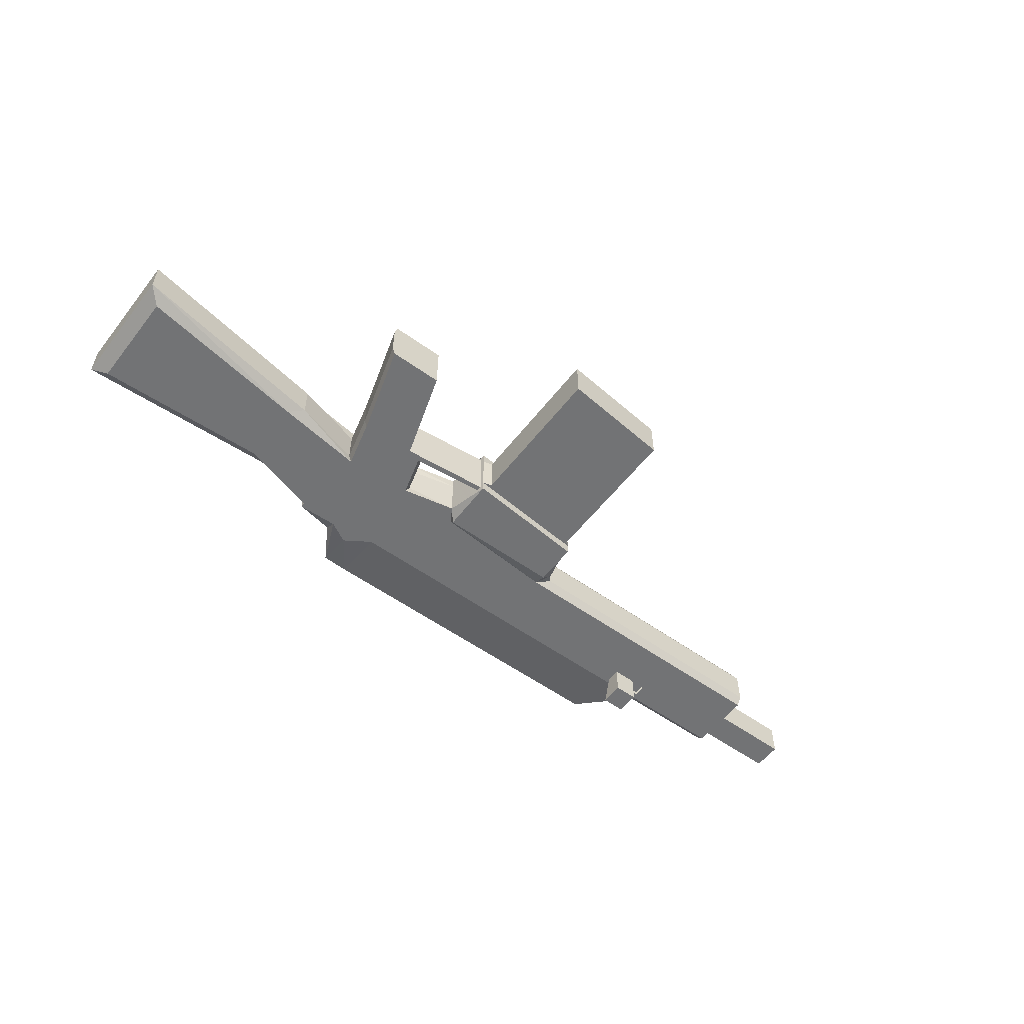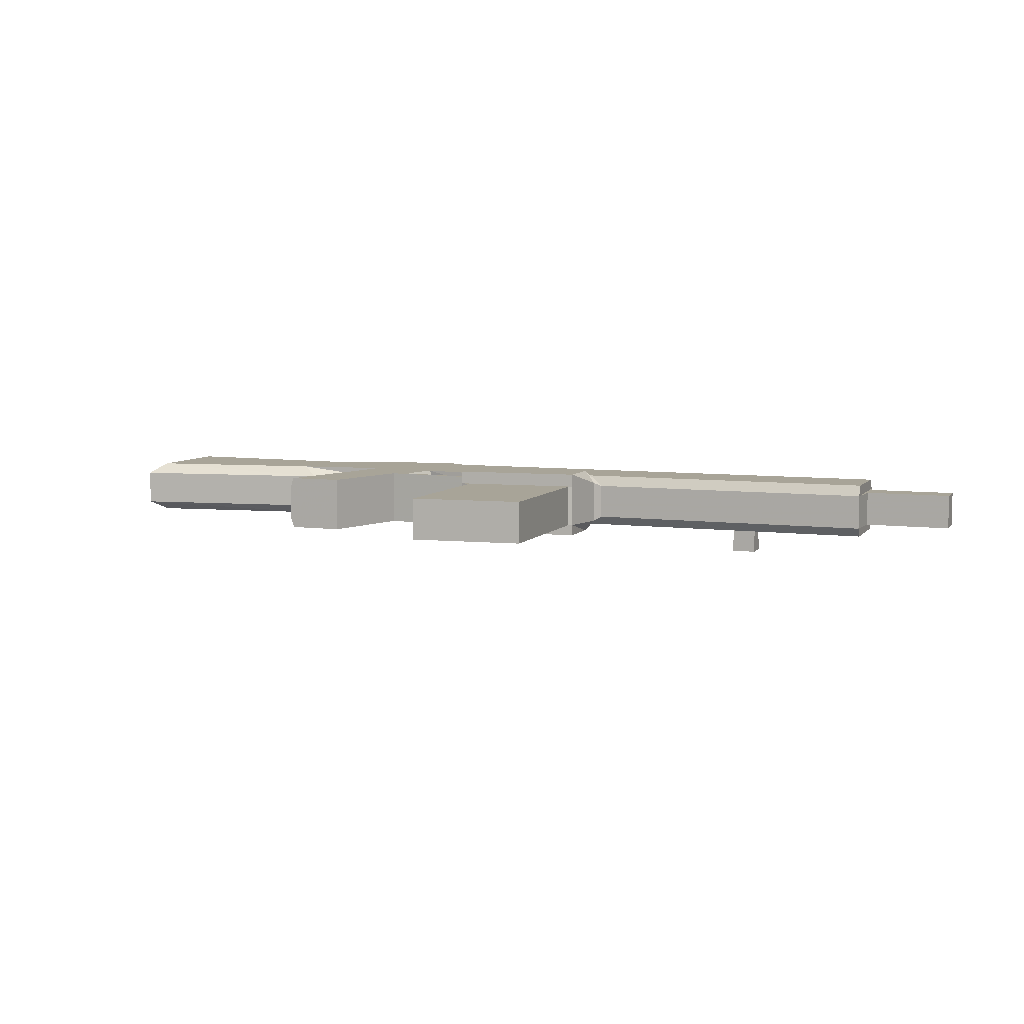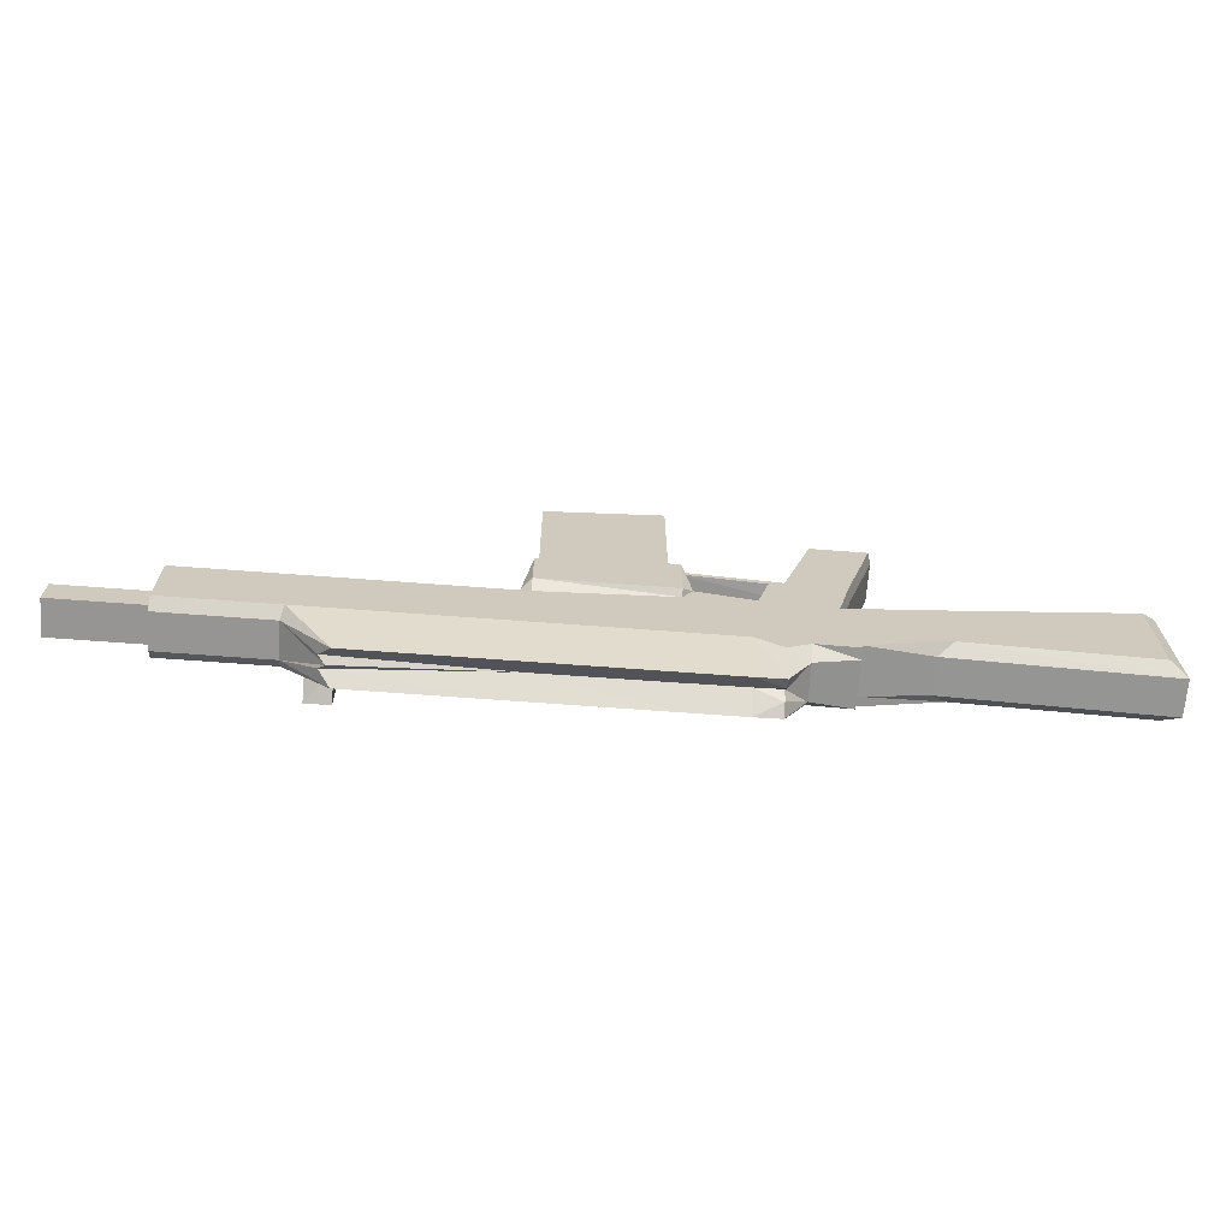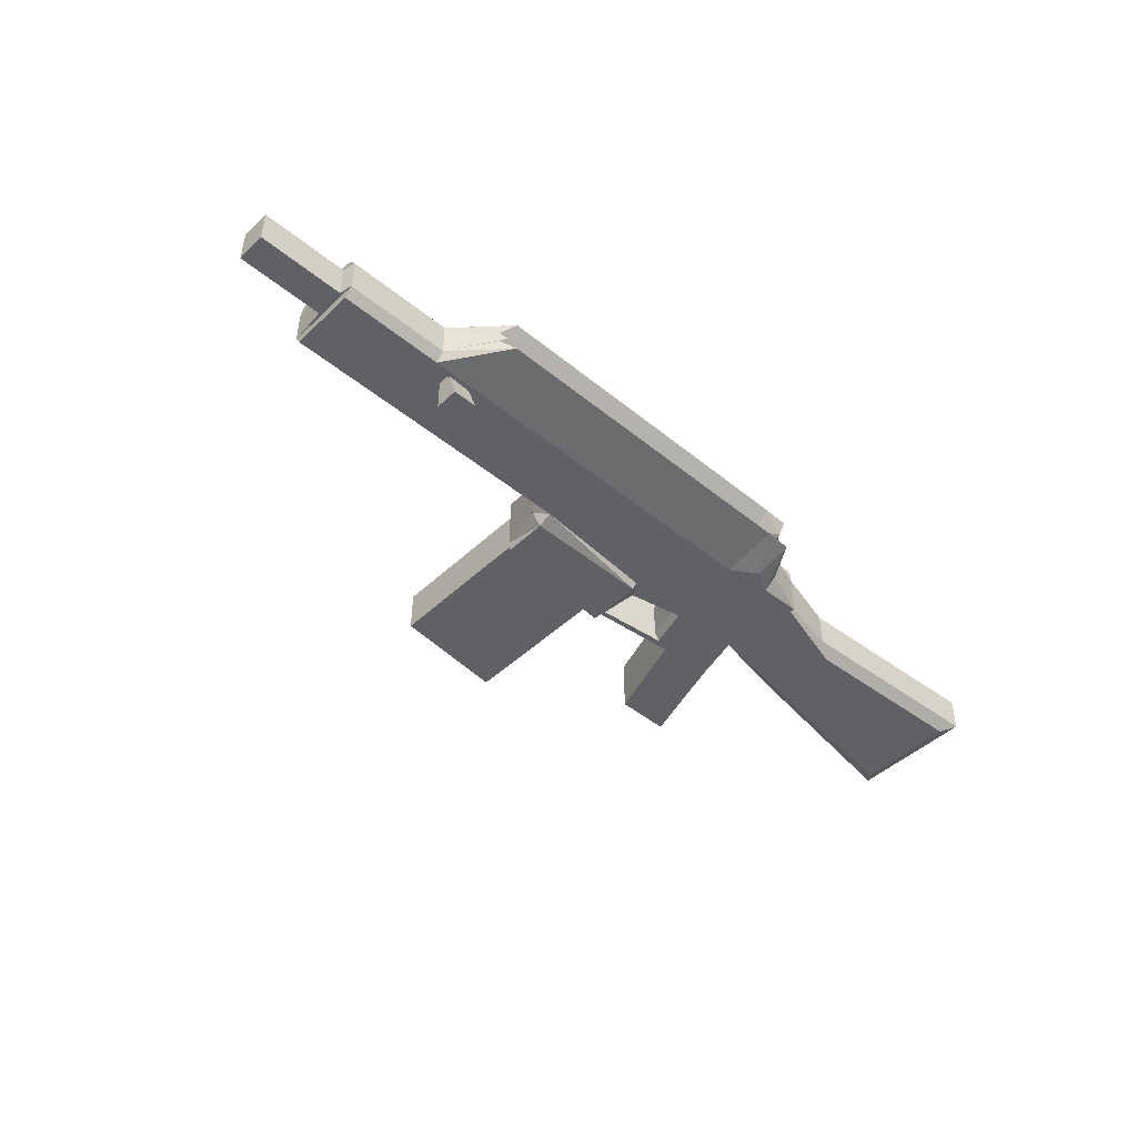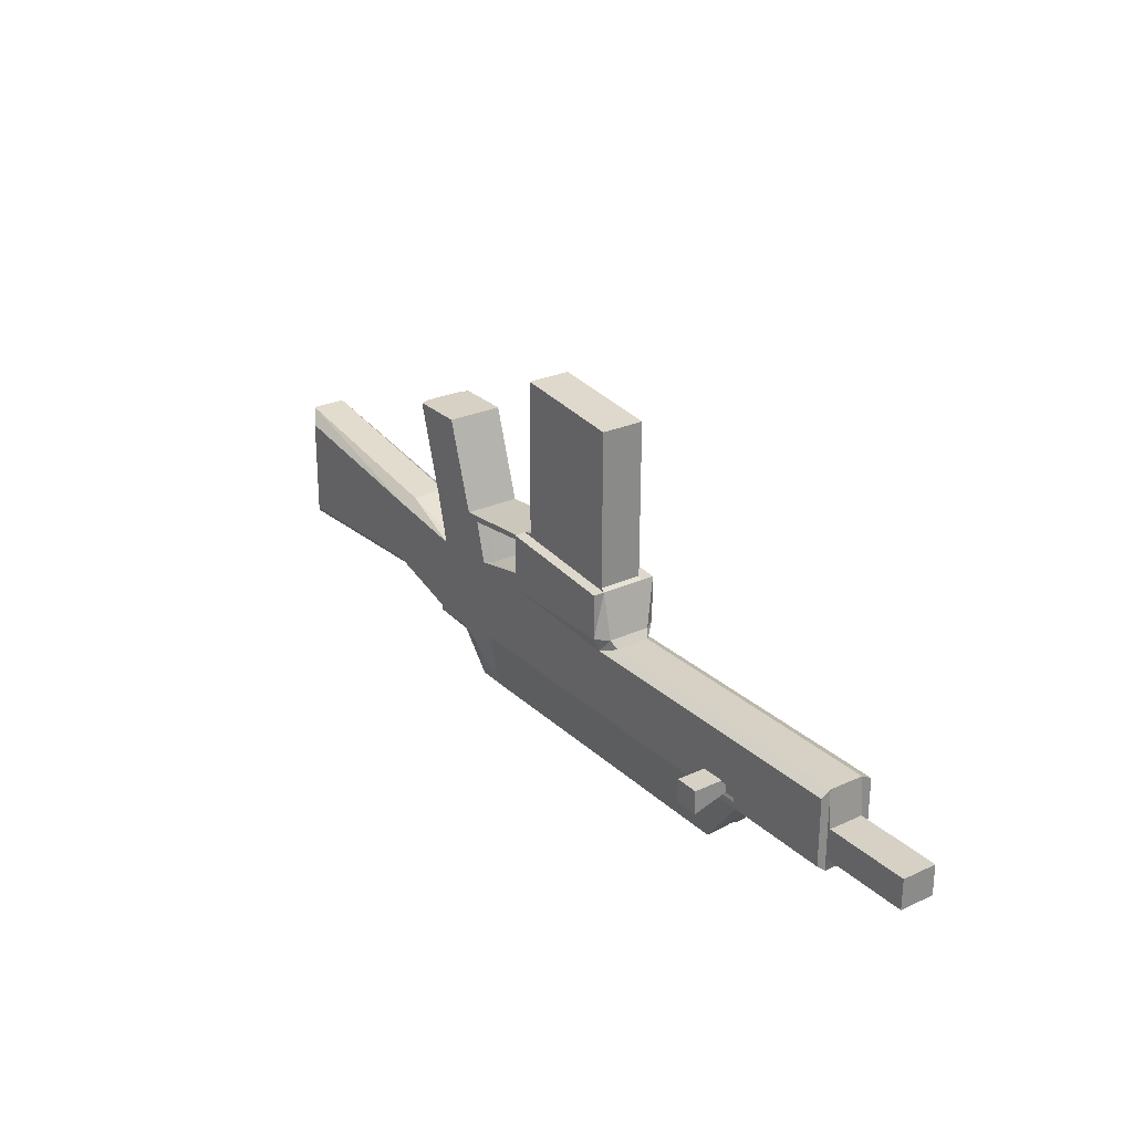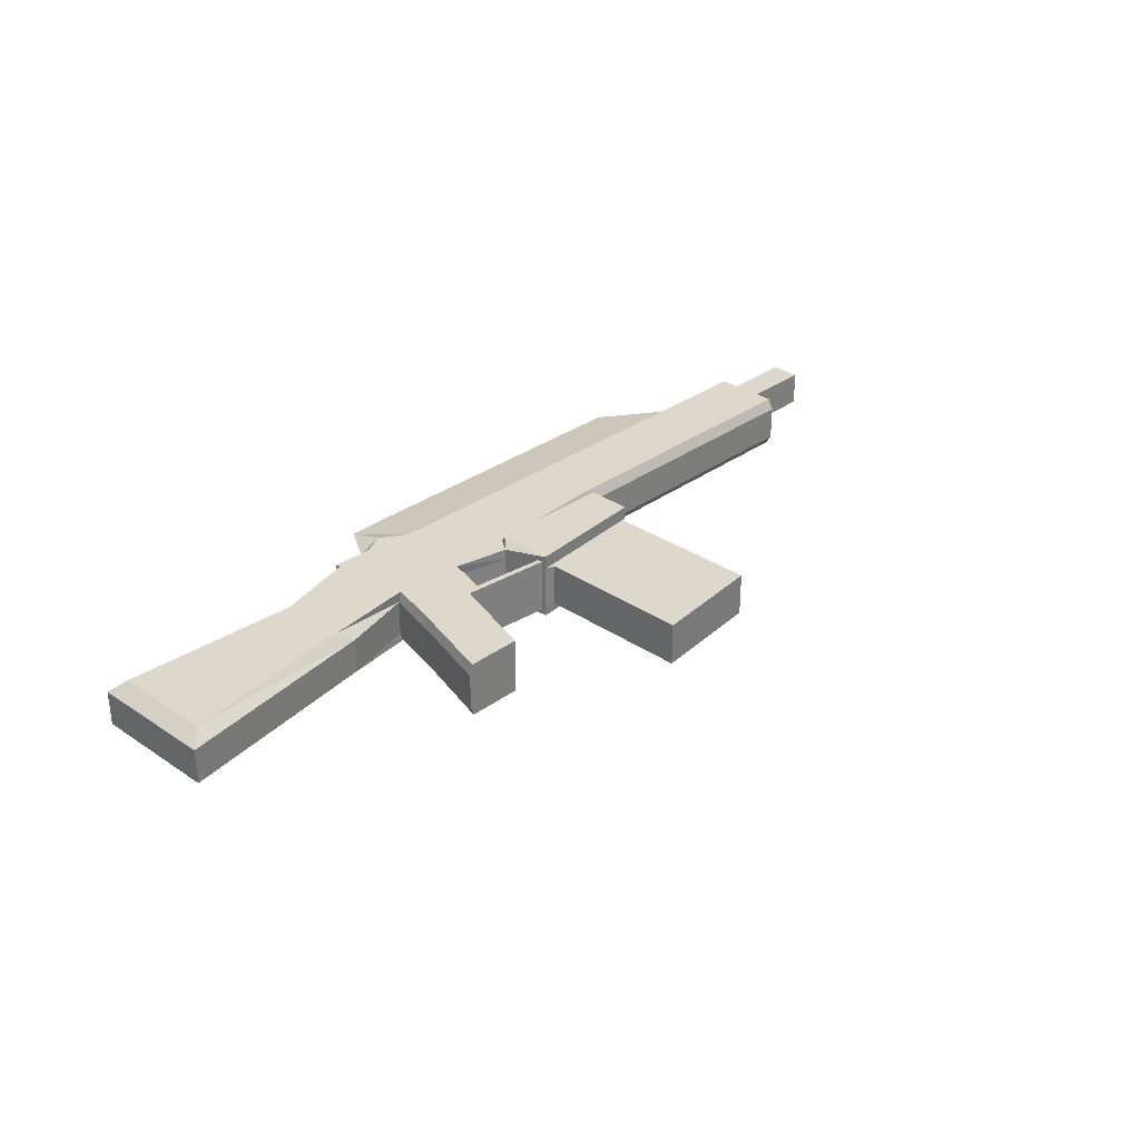
<metadata>
{"format":"obj","ext":"obj","renderer":"f3d","projection":"perspective","resolution":1024,"background":"white","views":[{"elev":-55.9,"azim":-36.9,"up":"+Y"},{"elev":7.0,"azim":21.0,"up":"+Y"},{"elev":-67.5,"azim":175.7,"up":"+Z"},{"elev":-46.3,"azim":137.1,"up":"+Y"},{"elev":26.7,"azim":54.4,"up":"+Z"},{"elev":31.3,"azim":-46.0,"up":"+Y"}]}
</metadata>
<code>
o Cube
v 1.985 -0.4156 -0.764
v 1.985 -0.5043 1.077
v -2.394 -0.4156 2.375
v -1.39 -0.4156 -0.8432
v 1.985 0.3906 -0.764
v 1.985 0.4834 1.077
v -2.394 0.3906 2.375
v -1.39 0.3906 -0.8432
v -0.6903 -0.4156 -0.764
v -0.8229 -0.4156 0.4081
v -0.6903 0.3906 -0.764
v -0.8229 0.3906 0.4081
v -0.01614 -0.4156 -0.764
v -0.01614 -0.4156 0.573
v -0.01614 0.3906 -0.764
v -0.01614 0.3906 0.573
v -1.074 -0.4156 -1.015
v -1.603 -0.4156 2.375
v -1.074 0.3906 -1.015
v -1.603 0.3906 2.375
v 0.1244 -0.4156 -0.764
v 0.1244 -0.5043 1.242
v 0.1244 0.3906 -0.764
v 0.1244 0.4834 1.242
v -1.834 -0.4156 0.3369
v -1.834 0.3906 0.3369
v 1.985 -0.5043 0.4131
v 1.985 0.4834 0.4131
v -1.015 -0.4156 -0.4007
v -1.015 0.3906 -0.4007
v -0.01614 -0.4156 -0.4007
v -0.01614 0.3906 -0.4007
v 0.1244 -0.5043 0.4131
v 0.1244 0.4834 0.4131
v -1.998 -0.4156 -0.7888
v -1.998 0.3906 -0.7888
v 1.985 -0.4156 0.2099
v 1.985 0.3906 0.21
v 0.1244 -0.4156 0.3506
v 0.1244 0.3906 0.3506
v -1.998 -0.4156 -0.8621
v -1.998 0.3906 -0.8621
v 6.466 0.3906 0.21
v 6.466 -0.4156 0.21
v 6.466 0.3906 -0.764
v 6.466 -0.4156 -0.764
v -3.156 -0.4156 -0.4637
v -3.156 0.3906 -0.4637
v -3.141 0.3906 0.511
v -3.141 -0.4156 0.511
v -5.73 -0.4156 0.8855
v -5.73 0.3906 0.8855
v -5.745 -0.4156 -0.5827
v -5.745 0.3906 -0.5827
v -1.196 -0.4156 1.067
v -1.196 0.3906 1.067
v -2.003 -0.4156 1.026
v -2.003 0.3906 1.026
v -0.9841 -0.4156 0.9957
v -0.9841 0.3906 0.9957
v -1.985 -0.4156 0.9522
v -1.985 0.3906 0.9522
v 0.1373 -0.4156 1.118
v 0.1373 0.3906 1.118
v 0.1179 0.3906 1.189
v 0.1179 -0.4156 1.189
v 4.876 -0.4156 0.21
v 4.876 0.3906 0.21
v 4.876 0.3906 -0.764
v 4.876 -0.4156 -0.764
v 1.985 -0.2805 -1.585
v 1.985 -0.3388 1.077
v -2.439 -0.2805 2.375
v -1.39 -0.2805 -1.043
v -0.752 -0.2805 0.4081
v -0.6903 -0.2805 -1.585
v -0.01614 -0.2805 0.573
v -0.01614 -0.2805 -1.585
v -1.603 -0.2805 2.375
v -1.074 -0.2805 -1.575
v 0.1244 -0.3388 1.242
v 0.1244 -0.2805 -1.585
v -1.879 -0.2805 0.3369
v 2.136 -0.3388 0.4131
v -1.998 -0.2805 -0.7888
v 2.224 -0.2805 0.2935
v -1.998 -0.2805 -0.8621
v 6.466 -0.2805 0.2935
v 6.466 -0.2805 -0.8802
v -2.935 -0.2805 -0.606
v -2.917 -0.2805 0.6203
v -5.951 -0.2805 1.091
v -5.969 -0.2805 -0.7557
v -1.196 -0.2805 1.067
v -2.048 -0.2805 1.026
v -0.9132 -0.2805 0.9957
v -2.03 -0.2805 0.9522
v 0.1373 -0.2805 1.118
v 0.1179 -0.2805 1.189
v 4.876 -0.2805 0.2935
v 4.229 -0.2805 -1.585
v 1.985 0.2321 -1.585
v 1.985 0.2892 1.077
v -2.439 0.2321 2.375
v -1.39 0.2321 -1.043
v -0.752 0.2321 0.4081
v -0.6903 0.2321 -1.585
v -0.01614 0.2321 0.573
v -0.01614 0.2321 -1.585
v -1.603 0.2321 2.375
v -1.074 0.2321 -1.575
v 0.1244 0.2892 1.242
v 0.1244 0.2321 -1.585
v -1.879 0.2321 0.3369
v 2.136 0.2892 0.4131
v -1.998 0.2321 -0.7888
v 2.224 0.2321 0.2935
v -1.998 0.2321 -0.8621
v 6.466 0.2321 0.2935
v 6.466 0.2321 -0.8802
v -2.935 0.2321 -0.606
v -2.917 0.2321 0.6203
v -5.951 0.2321 1.091
v -5.969 0.2321 -0.7557
v -1.196 0.2321 1.067
v -2.048 0.2321 1.026
v -0.9132 0.2321 0.9957
v -2.03 0.2321 0.9522
v 0.1373 0.2321 1.118
v 0.1179 0.2321 1.189
v 4.876 0.2321 0.2935
v 4.229 0.2321 -1.585
v 4.917 -0.4156 0.21
v 4.917 0.3906 0.21
v 4.917 0.3906 -0.764
v 4.917 -0.4156 -0.764
v 4.917 -0.2805 0.2935
v 4.917 -0.2805 -0.8836
v 4.917 0.2321 0.2935
v 4.917 0.2321 -0.8836
v 6.506 0.2321 -0.2508
v 6.506 0.2321 -0.6919
v 6.506 -0.2805 -0.6919
v 6.506 -0.2805 -0.2508
v 7.776 -0.2805 -0.2508
v 7.776 -0.2805 -0.6919
v 7.776 0.2321 -0.2508
v 7.776 0.2321 -0.6919
v 1.985 -0.02092 -1.332
v -0.6903 -0.0125 -1.332
v -0.01614 -0.01501 -1.332
v -1.074 -0.01202 -1.322
v 0.1244 -0.01672 -1.332
v 4.303 -0.03339 -1.487
v -1.074 0.06354 -1.472
v -1.074 -0.1067 -1.473
v 4.4 0.06814 -1.418
v 4.397 -0.1092 -1.421
v 1.985 -0.4156 -0.6773
v 4.876 -0.4156 -0.6781
v 1.985 -0.4156 -0.4989
v 4.876 -0.4156 -0.4992
v 4.631 -0.3456 -0.6866
v 4.631 -0.3456 -0.4821
v 1.639 -0.412 -0.4821
v 1.639 -0.412 -0.6866
v 4.631 -0.07111 -0.6866
v 4.631 -0.07111 -0.4821
v 1.639 -0.07111 -0.4821
v 1.639 -0.07111 -0.6866
v 4.279 -0.412 -0.4821
v 4.279 -0.412 -0.6866
v 4.279 -0.07111 -0.4821
v 4.279 -0.07111 -0.6866
v 4.279 -0.8484 -0.8316
v 4.279 -0.8484 -0.4821
v 4.631 -0.8484 -0.8316
v 4.631 -0.8484 -0.4821
v 4.881 -0.07111 -0.6866
v 4.881 -0.07111 -0.4821
v 4.881 -0.3456 -0.6866
v 4.881 -0.3456 -0.4821
v 1.936 0.2892 3.381
v 0.273 0.2892 3.546
v 0.273 -0.3388 3.546
v 1.936 -0.3388 3.381
v 0.2633 0.2892 1.282
v 1.926 0.2892 1.118
v 0.2633 -0.3388 1.282
v 1.926 -0.3388 1.118
f 10 29 31 14
f 30 12 16 32
f 22 33 27 2
f 34 24 6 28
f 29 10 25 35
f 36 26 12 30
f 33 39 37 27
f 23 40 38 5
f 40 34 28 38
f 14 31 39
f 14 39 33 22
f 13 21 39 31
f 9 13 31 29
f 4 9 29 35
f 11 30 32 15
f 8 36 30 11
f 16 24 34 40
f 16 40 32
f 15 32 40 23
f 26 36 48 49
f 35 25 50 47
f 47 50 51 53
f 49 48 54 52
f 3 57 55 18
f 20 56 58 7
f 57 61 59 55
f 61 25 10 59
f 56 60 62 58
f 60 12 26 62
f 60 56 65 64
f 55 59 63 66
f 38 68 69 5
f 75 10 14 77
f 9 76 78 13
f 73 3 18 79
f 17 80 76 9
f 4 74 80 17
f 81 22 2 72
f 77 14 22 81
f 71 1 21 82
f 13 78 82 21
f 72 2 27 84
f 84 27 37 86
f 87 41 35 85
f 74 4 41 87
f 88 44 46 89
f 85 35 47 90
f 25 83 91 50
f 50 91 92 51
f 90 47 53 93
f 93 53 51 92
f 79 18 55 94
f 95 57 3 73
f 96 59 10 75
f 97 61 57 95
f 83 25 61 97
f 59 96 98 63
f 94 55 66 99
f 99 66 63 98
f 67 100 86 37
f 1 71 101 70
f 12 106 108 16
f 106 75 77 108
f 107 11 15 109
f 7 104 110 20
f 104 73 79 110
f 111 19 11 107
f 105 8 19 111
f 24 112 103 6
f 16 108 112 24
f 108 77 81 112
f 113 23 5 102
f 109 15 23 113
f 6 103 115 28
f 103 72 84 115
f 28 115 117 38
f 115 84 86 117
f 42 118 116 36
f 118 87 85 116
f 8 105 118 42
f 105 74 87 118
f 43 119 120 45
f 36 116 121 48
f 116 85 90 121
f 83 114 122 91
f 114 26 49 122
f 91 122 123 92
f 122 49 52 123
f 48 121 124 54
f 121 90 93 124
f 54 124 123 52
f 124 93 92 123
f 20 110 125 56
f 110 79 94 125
f 58 126 104 7
f 126 95 73 104
f 60 127 106 12
f 127 96 75 106
f 62 128 126 58
f 128 97 95 126
f 26 114 128 62
f 114 83 97 128
f 96 127 129 98
f 127 60 64 129
f 56 125 130 65
f 125 94 99 130
f 65 130 129 64
f 130 99 98 129
f 100 131 117 86
f 131 68 38 117
f 69 132 102 5
f 68 134 135 69
f 134 43 45 135
f 136 46 44 133
f 88 137 133 44
f 137 100 67 133
f 46 136 138 89
f 136 70 101 138
f 119 139 137 88
f 139 131 100 137
f 43 134 139 119
f 134 68 131 139
f 120 140 135 45
f 140 132 69 135
f 89 138 140 120
f 4 17 9
f 120 119 141 142
f 89 120 142 143
f 119 88 144 141
f 88 89 143 144
f 141 144 145 147
f 143 142 148 146
f 142 141 147 148
f 147 145 146 148
f 143 146 145 144
f 4 35 41
f 8 42 36
f 8 11 19
f 76 150 151 78
f 150 107 109 151
f 152 74 105
f 82 153 149 71
f 153 113 102 149
f 78 151 153 82
f 151 109 113 153
f 154 140 138
f 155 107 150
f 152 155 150
f 155 111 107
f 111 155 105
f 155 152 105
f 156 150 76
f 80 156 76
f 156 152 150
f 152 156 74
f 156 80 74
f 157 149 102
f 132 157 102
f 157 154 149
f 154 157 140
f 157 132 140
f 158 71 149
f 154 158 149
f 158 101 71
f 101 158 138
f 158 154 138
f 159 1 70 160
f 162 67 37 161
f 67 70 136 133
f 1 37 39 21
f 165 169 170 166
f 168 173 171 164
f 173 169 165 171
f 170 174 172 166
f 174 167 163 172
f 171 165 166 172
f 167 174 173 168
f 174 170 169 173
f 171 172 175 176
f 172 163 177 175
f 164 171 176 178
f 163 164 178 177
f 178 176 175 177
f 167 168 180 179
f 164 163 181 182
f 163 167 179 181
f 168 164 182 180
f 182 181 179 180
f 184 185 186 183
f 112 187 188 103
f 187 184 183 188
f 81 189 187 112
f 189 185 184 187
f 103 188 190 72
f 188 183 186 190
f 72 190 189 81
f 190 186 185 189
f 1 161 37
f 67 162 70

</code>
